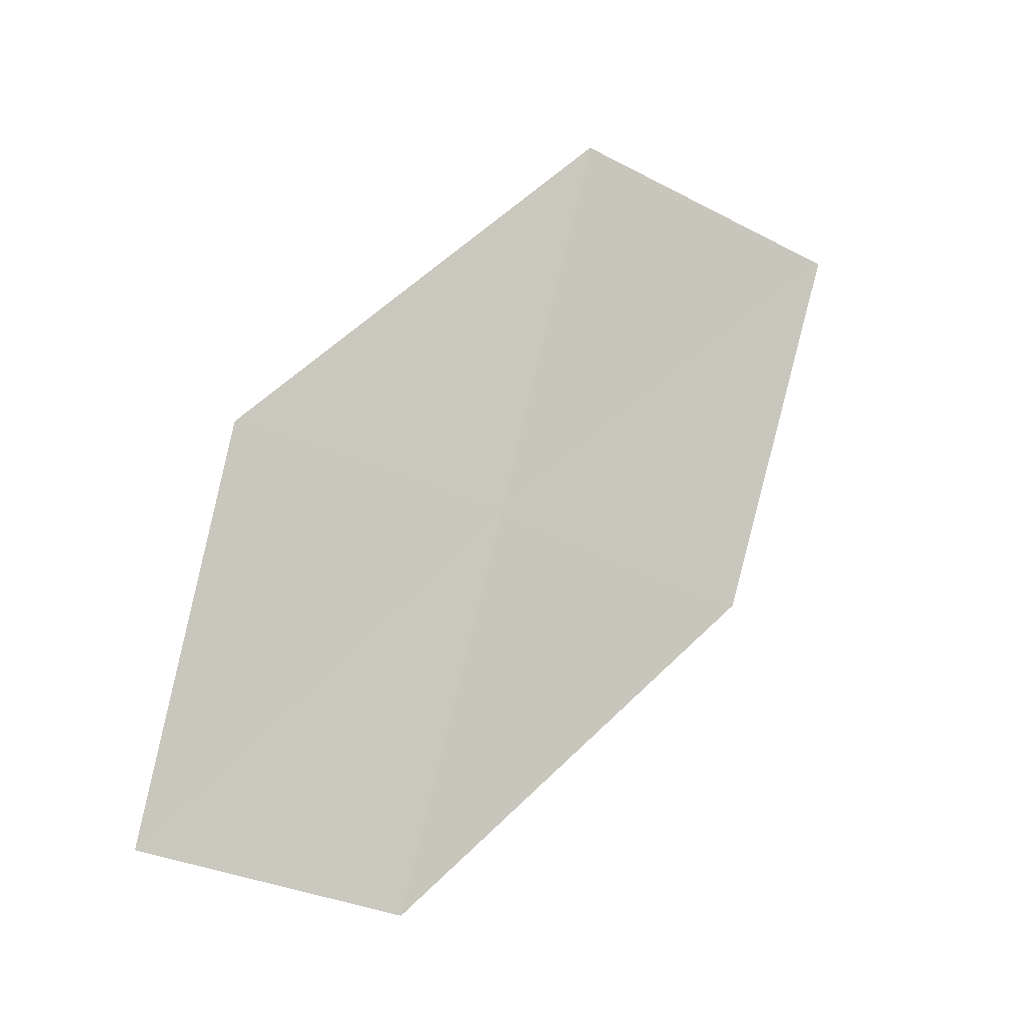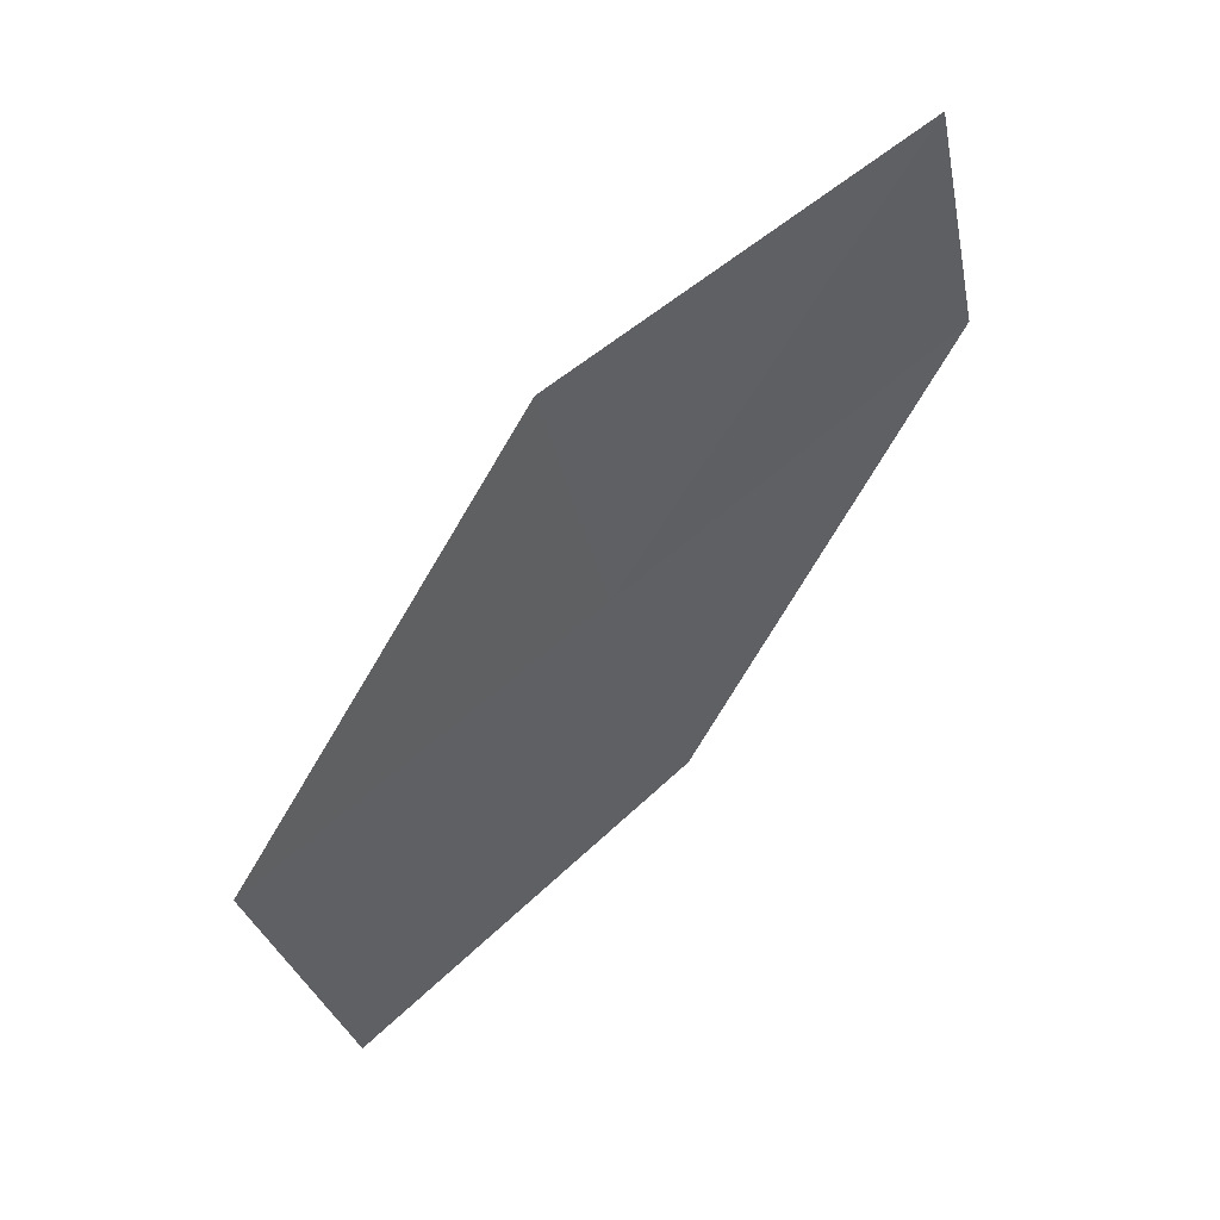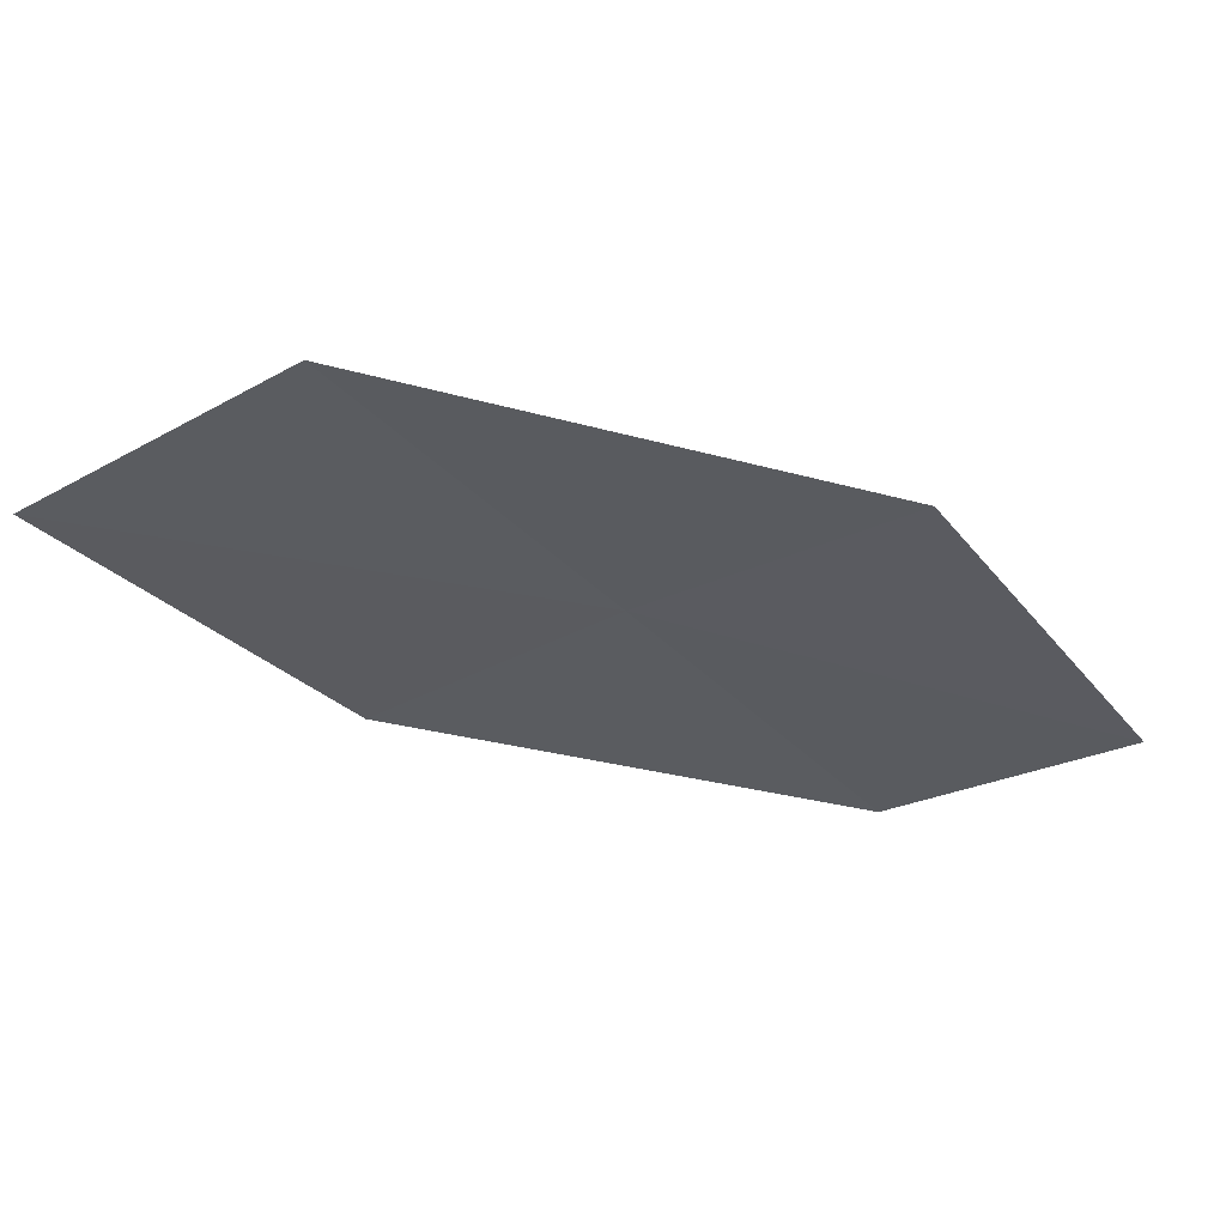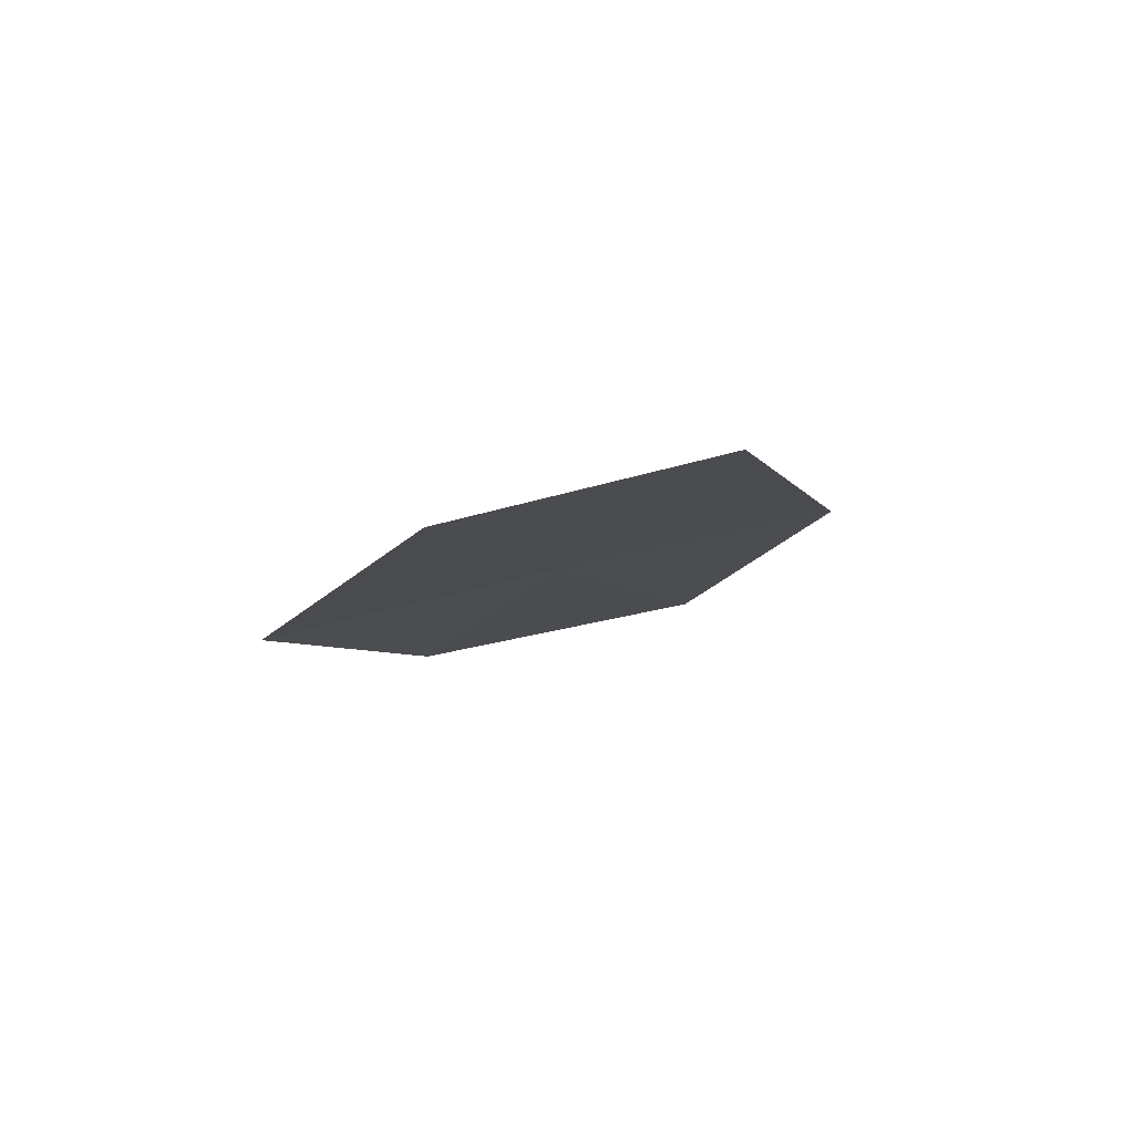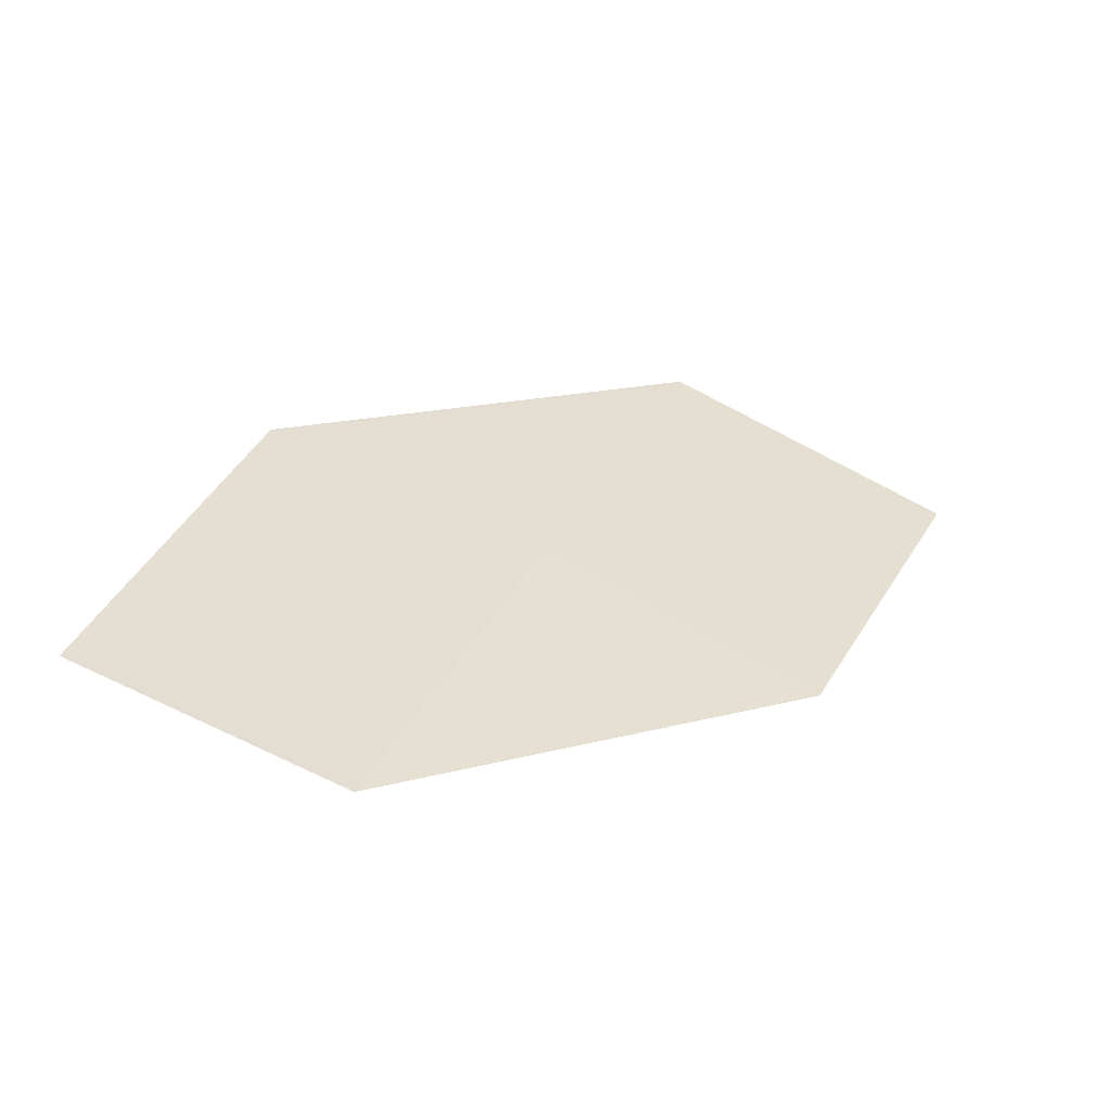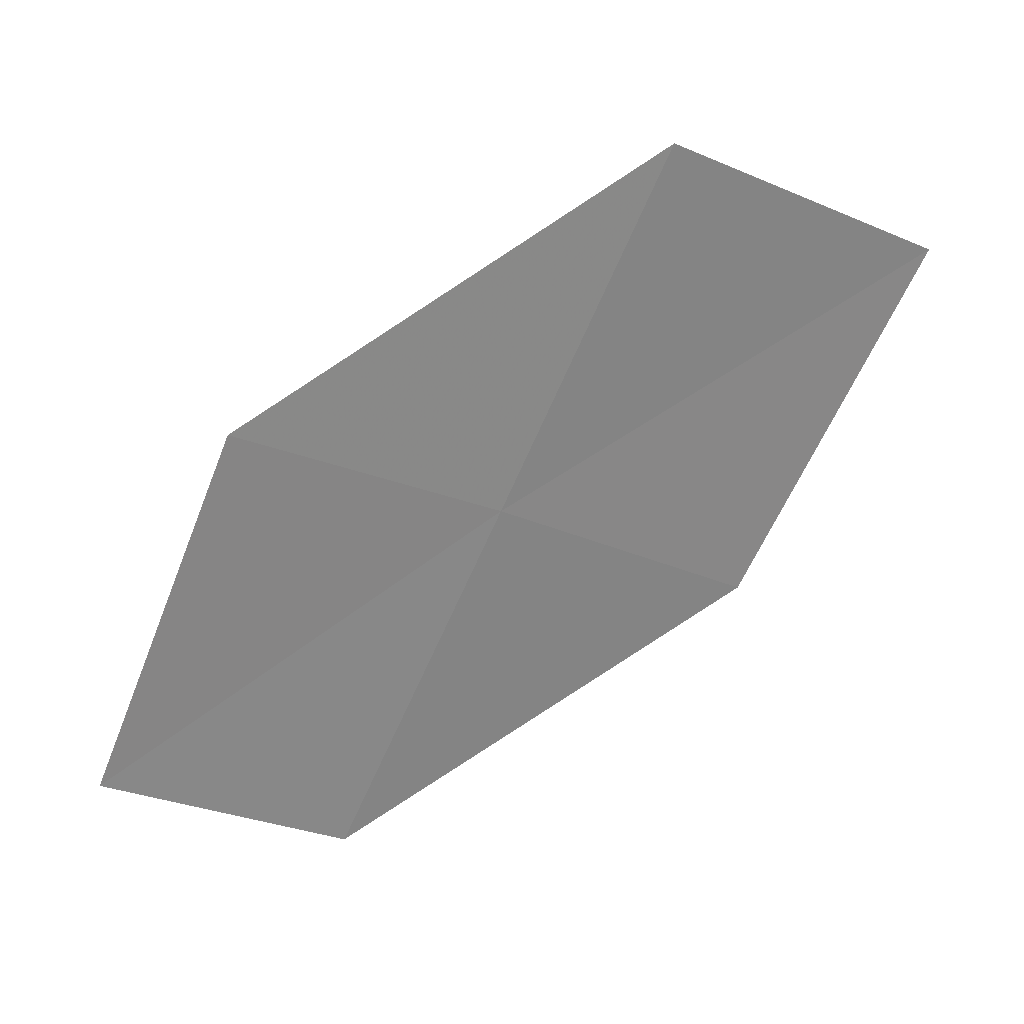
<metadata>
{"format":"obj","ext":"obj","renderer":"f3d","projection":"perspective","resolution":1024,"background":"white","views":[{"elev":30.1,"azim":-13.7,"up":"+Y"},{"elev":-33.1,"azim":-105.9,"up":"+Z"},{"elev":24.4,"azim":-158.2,"up":"+Y"},{"elev":26.4,"azim":-55.4,"up":"+Z"},{"elev":70.7,"azim":-1.8,"up":"+Z"},{"elev":61.4,"azim":2.0,"up":"+Y"}]}
</metadata>
<code>
v 6.447 11.59 31.12
v 7.666 11.93 30.4
v 7.17 11.16 31.13
v 6.895 12.39 30.41
v 5.699 11.97 31.12
v 5.988 10.76 31.84
v 5.291 11.12 31.82
f 1 3 2
f 1 2 4
f 1 4 5
f 1 6 3
f 1 7 6
f 1 5 7

</code>
